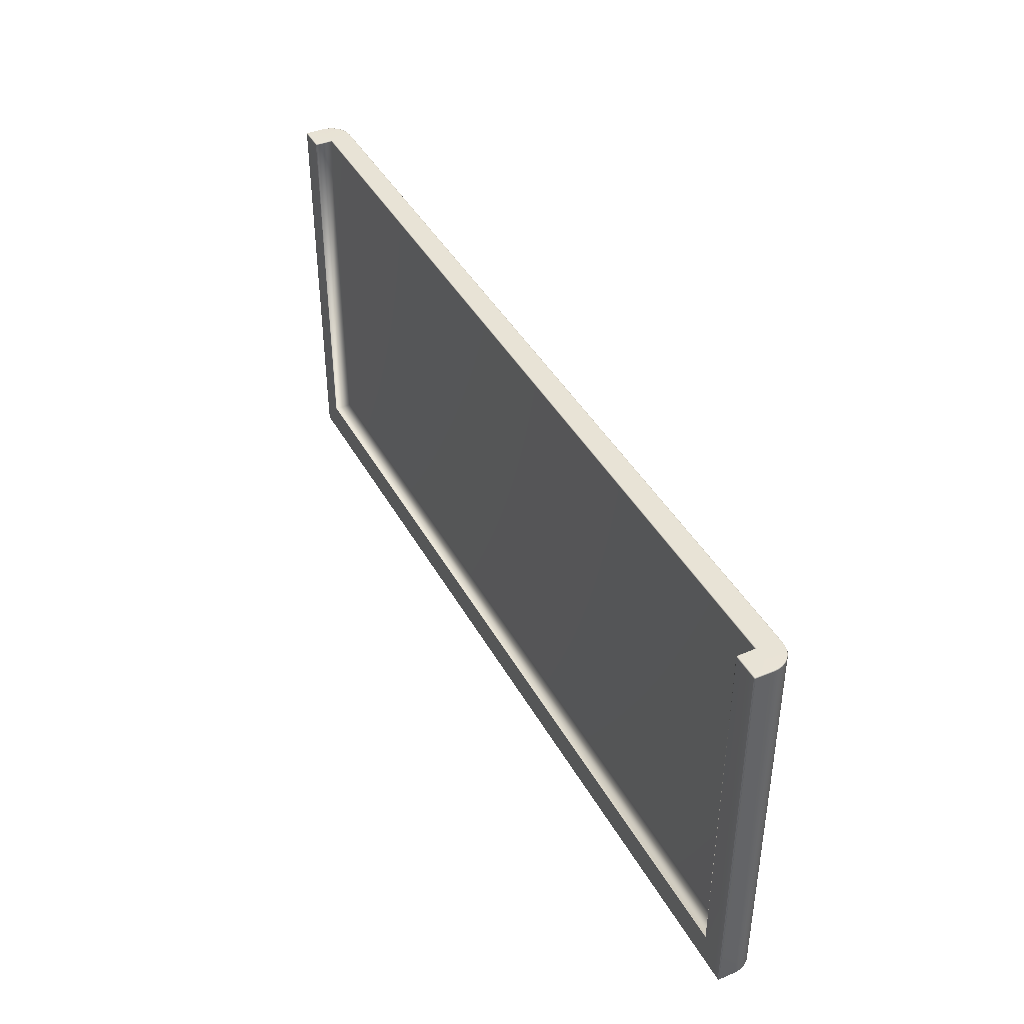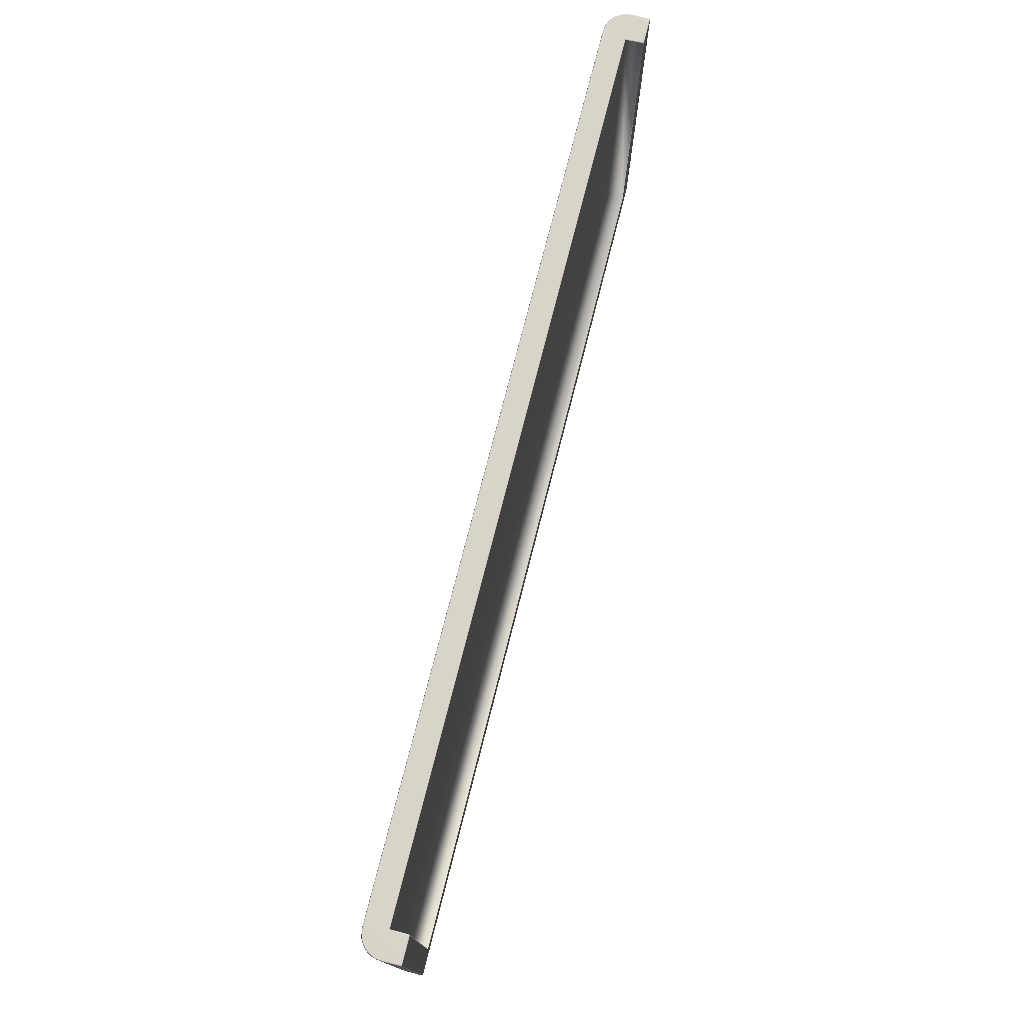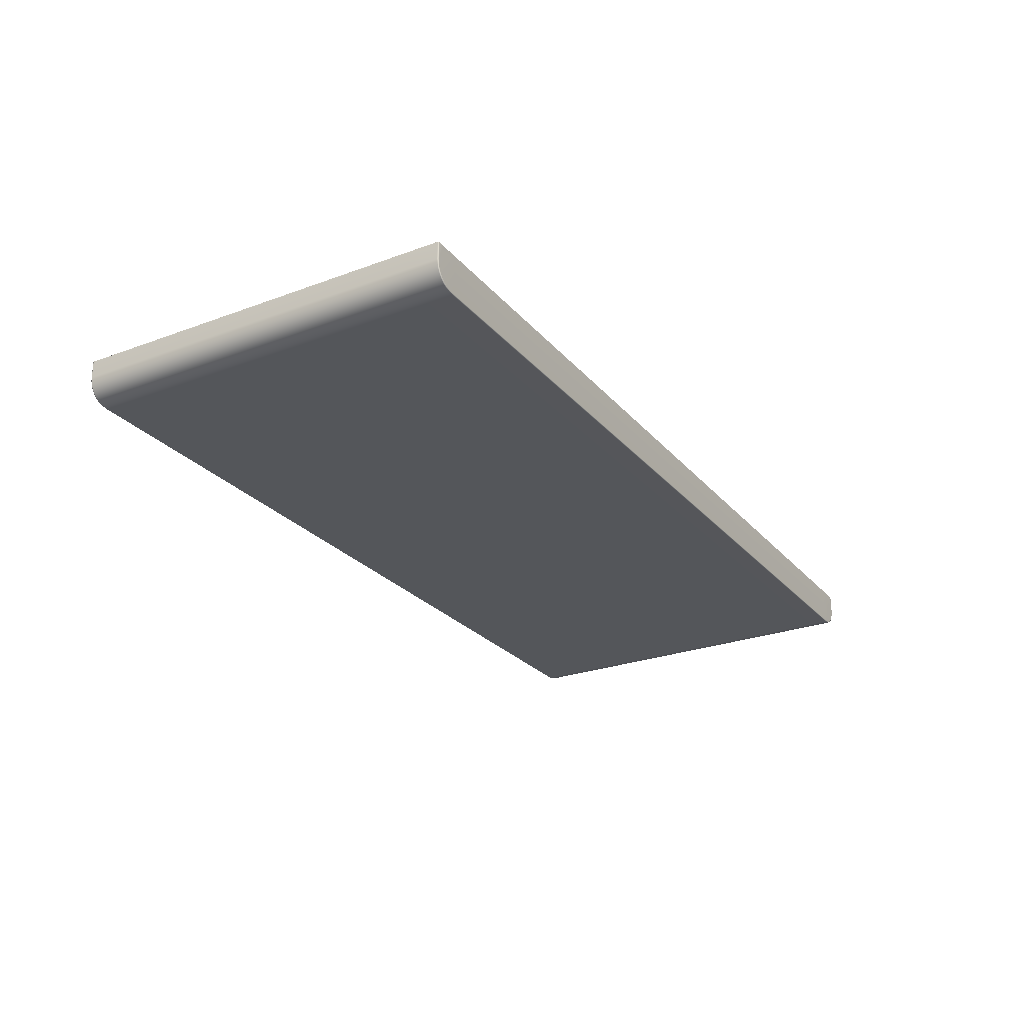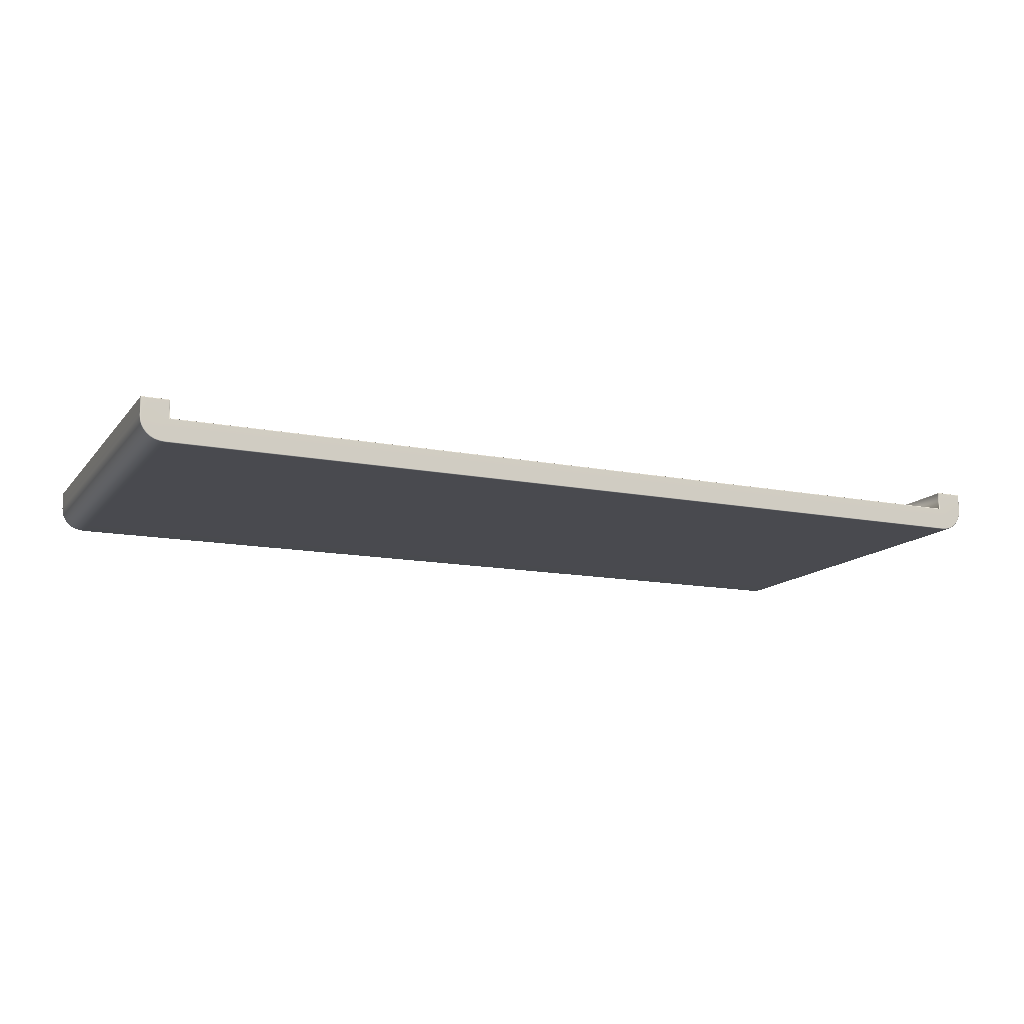
<metadata>
{"format":"obj","ext":"obj","renderer":"f3d","projection":"perspective","resolution":1024,"background":"white","views":[{"elev":41.5,"azim":-116.7,"up":"+Z"},{"elev":75.4,"azim":104.3,"up":"+Z"},{"elev":-25.7,"azim":120.7,"up":"+Y"},{"elev":-13.5,"azim":-24.0,"up":"+Y"}]}
</metadata>
<code>
g ENV_S09_StartingPlatform_HardCasing_Large_MO
v -0.2853 0.03209 -0.1245
v -0.2854 0.03164 -0.1046
v -0.2854 0.03164 -0.1245
v -0.2853 0.03209 -0.1046
v -0.2848 0.03228 -0.1245
v -0.2848 0.03228 -0.1046
v -0.2853 0.03209 -0.1046
v -0.2854 0.03164 0.1224
v -0.2854 0.03164 -0.1046
v -0.2853 0.03209 0.1224
v -0.2848 0.03228 -0.1046
v -0.2848 0.03228 0.1224
v -0.269 0.03228 -0.1046
v -0.2807 0.03228 -0.1245
v -0.269 0.03228 -0.1245
v -0.2807 0.03228 -0.1046
v -0.2848 0.03228 -0.1245
v -0.2848 0.03228 -0.1046
v -0.2689 0.03228 0.1224
v -0.2807 0.03228 -0.1046
v -0.269 0.03228 -0.1046
v -0.2807 0.03228 0.1224
v -0.2848 0.03228 -0.1046
v -0.2848 0.03228 0.1224
v -0.2854 0.02109 -0.1245
v -0.2854 0.03164 -0.1245
v -0.2854 0.03164 -0.1046
v -0.2854 0.02109 -0.1046
v -0.2852 0.01826 -0.1046
v -0.2852 0.01826 -0.1245
v -0.2843 0.01554 -0.1245
v -0.2854 0.02109 0.1224
v -0.2854 0.03164 0.1224
v -0.2852 0.01826 0.1224
v -0.2843 0.01554 -0.1046
v -0.2843 0.01554 0.1224
v -0.283 0.01303 -0.1046
v -0.283 0.01303 -0.1245
v -0.283 0.01302 0.1224
v -0.2812 0.01082 -0.1046
v -0.2812 0.01082 -0.1245
v -0.2812 0.01082 0.1224
v -0.279 0.009018 -0.1046
v -0.279 0.009018 -0.1245
v -0.279 0.009018 0.1224
v -0.2765 0.007676 -0.1046
v -0.2765 0.007676 -0.1245
v -0.2765 0.007676 0.1224
v -0.2732 0.00685 -0.1046
v -0.2732 0.00685 -0.1245
v -0.2732 0.00685 0.1224
v -0.2702 0.006571 -0.1046
v -0.2702 0.006571 -0.1245
v -0.2702 0.006571 0.1224
v 0.2718 0.006571 -0.1245
v 0.2718 0.006571 -0.1046
v 0.2718 0.006571 0.1224
v 0.2749 0.00685 -0.1245
v 0.2749 0.00685 0.1224
v 0.2749 0.00685 -0.1046
v 0.2781 0.007676 -0.1245
v 0.2781 0.007676 0.1224
v 0.2781 0.007676 -0.1046
v 0.2806 0.009018 -0.1245
v 0.2806 0.009018 0.1224
v 0.2806 0.009018 -0.1046
v 0.2828 0.01082 -0.1245
v 0.2828 0.01082 0.1224
v 0.2828 0.01082 -0.1046
v 0.2847 0.01303 -0.1245
v 0.2847 0.01302 0.1224
v 0.2847 0.01303 -0.1046
v 0.286 0.01554 -0.1245
v 0.286 0.01554 0.1224
v 0.286 0.01554 -0.1046
v 0.2868 0.01826 -0.1245
v 0.2868 0.01826 -0.1046
v 0.2868 0.01826 0.1224
v 0.2871 0.02109 -0.1245
v 0.2871 0.02109 0.1224
v 0.2871 0.02109 -0.1046
v 0.2871 0.03164 -0.1046
v 0.2871 0.03164 -0.1245
v 0.2871 0.03164 0.1224
v -0.2683 0.03164 -0.1046
v -0.2683 0.03165 0.1224
v -0.2685 0.03209 0.1224
v -0.2685 0.03209 -0.1046
v -0.2689 0.03228 0.1224
v -0.2685 0.03209 -0.1046
v -0.269 0.03228 -0.1046
v -0.2683 0.03164 -0.1046
v -0.2681 0.02109 -0.1046
v -0.2681 0.02109 0.1224
v -0.2683 0.03165 0.1224
v -0.2683 0.02091 0.1228
v -0.2683 0.03165 0.1224
v -0.2681 0.02109 0.1224
v -0.2685 0.03165 0.1228
v -0.2688 0.02046 0.123
v -0.2685 0.03209 0.1224
v -0.2686 0.03201 0.1227
v -0.2689 0.03209 0.1228
v -0.2689 0.03228 0.1224
v -0.2807 0.03228 0.1224
v -0.2689 0.03164 0.123
v -0.2848 0.02112 0.123
v -0.2838 0.01578 0.123
v -0.2825 0.01338 0.123
v -0.2807 0.03209 0.1228
v -0.2848 0.03228 0.1224
v -0.2807 0.03164 0.123
v -0.2848 0.03209 0.1228
v -0.2853 0.03209 0.1224
v -0.2848 0.03164 0.123
v -0.2852 0.03201 0.1227
v -0.2853 0.03164 0.1228
v -0.2854 0.03164 0.1224
v -0.2854 0.02109 0.1224
v -0.2853 0.0211 0.1228
v -0.2852 0.01826 0.1224
v -0.285 0.0183 0.1228
v -0.2843 0.01554 0.1224
v -0.2845 0.01838 0.123
v -0.2842 0.01561 0.1228
v -0.283 0.01302 0.1224
v -0.2828 0.01313 0.1228
v -0.2812 0.01082 0.1224
v -0.2811 0.01096 0.1228
v -0.279 0.009018 0.1224
v -0.2807 0.01128 0.123
v -0.2789 0.009174 0.1228
v -0.2765 0.007676 0.1224
v -0.2786 0.009549 0.123
v -0.2764 0.007849 0.1228
v -0.2732 0.00685 0.1224
v -0.2762 0.008266 0.123
v -0.2732 0.007033 0.1228
v -0.2702 0.006571 0.1224
v -0.2702 0.006757 0.1228
v -0.2731 0.007476 0.123
v -0.2702 0.007206 0.123
v 0.2718 0.007206 0.123
v 0.2704 0.02046 0.123
v 0.2747 0.007476 0.123
v 0.2718 0.006757 0.1228
v 0.2779 0.008266 0.123
v 0.2803 0.009549 0.123
v 0.2748 0.007033 0.1228
v 0.2718 0.006571 0.1224
v 0.2749 0.00685 0.1224
v 0.2781 0.007849 0.1228
v 0.2781 0.007676 0.1224
v 0.2805 0.009174 0.1228
v 0.2806 0.009018 0.1224
v 0.2824 0.01128 0.123
v 0.2827 0.01096 0.1228
v 0.2828 0.01082 0.1224
v 0.2841 0.01338 0.123
v 0.2845 0.01313 0.1228
v 0.2847 0.01302 0.1224
v 0.2854 0.01578 0.123
v 0.2865 0.02112 0.123
v 0.2858 0.01561 0.1228
v 0.286 0.01554 0.1224
v 0.2868 0.01826 0.1224
v 0.2866 0.0183 0.1228
v 0.2862 0.01838 0.123
v 0.2869 0.0211 0.1228
v 0.2871 0.02109 0.1224
v 0.2869 0.03164 0.1228
v 0.2871 0.03164 0.1224
v 0.2869 0.03209 0.1224
v 0.2865 0.03164 0.123
v 0.2868 0.03201 0.1227
v 0.2865 0.03209 0.1228
v 0.2865 0.03228 0.1224
v 0.2824 0.03164 0.123
v 0.2824 0.03209 0.1228
v 0.2706 0.03209 0.1228
v 0.2824 0.03228 0.1224
v 0.2706 0.03228 0.1224
v 0.2701 0.03209 0.1224
v 0.2706 0.03164 0.123
v 0.2701 0.03165 0.1228
v 0.27 0.02091 0.1228
v 0.2702 0.03201 0.1227
v 0.27 0.03165 0.1224
v 0.2698 0.02109 0.1224
v -0.2843 0.01554 -0.1245
v -0.283 0.01303 -0.1245
v -0.2828 0.01313 -0.1249
v -0.2842 0.01561 -0.1249
v -0.2852 0.01826 -0.1245
v -0.285 0.0183 -0.1249
v -0.2854 0.02109 -0.1245
v -0.2853 0.0211 -0.1249
v -0.2854 0.03164 -0.1245
v -0.2853 0.03164 -0.1249
v -0.2848 0.02112 -0.1251
v -0.2853 0.03209 -0.1245
v -0.2845 0.01838 -0.1251
v -0.2838 0.01578 -0.1251
v -0.2825 0.01338 -0.1251
v -0.2688 0.02046 -0.1251
v -0.2807 0.01128 -0.1251
v -0.2786 0.009549 -0.1251
v -0.2811 0.01096 -0.1249
v -0.283 0.01303 -0.1245
v -0.2812 0.01082 -0.1245
v -0.2789 0.009174 -0.1249
v -0.279 0.009018 -0.1245
v -0.2762 0.008266 -0.1251
v -0.2764 0.007849 -0.1249
v -0.2765 0.007676 -0.1245
v -0.2731 0.007476 -0.1251
v -0.2732 0.007033 -0.1249
v -0.2732 0.00685 -0.1245
v -0.2702 0.007206 -0.1251
v -0.2702 0.006757 -0.1249
v -0.2702 0.006571 -0.1245
v 0.2718 0.007206 -0.1251
v 0.2718 0.006757 -0.1249
v 0.2704 0.02046 -0.1251
v 0.2706 0.03164 -0.1251
v 0.2865 0.02112 -0.1251
v -0.2689 0.03164 -0.1251
v -0.2807 0.03164 -0.1251
v -0.2689 0.03209 -0.1249
v -0.2848 0.03164 -0.1251
v -0.2807 0.03209 -0.1249
v -0.269 0.03228 -0.1245
v -0.2807 0.03228 -0.1245
v -0.2848 0.03209 -0.1249
v -0.2848 0.03228 -0.1245
v -0.2852 0.03201 -0.1248
v 0.2706 0.03209 -0.1249
v 0.2824 0.03164 -0.1251
v 0.2824 0.03209 -0.1249
v 0.2706 0.03228 -0.1245
v 0.2824 0.03228 -0.1245
v 0.2865 0.03164 -0.1251
v 0.2865 0.03209 -0.1249
v 0.2865 0.03228 -0.1245
v 0.2869 0.03209 -0.1245
v 0.2869 0.03164 -0.1249
v 0.2868 0.03201 -0.1248
v 0.2871 0.03164 -0.1245
v 0.2869 0.0211 -0.1249
v 0.2871 0.02109 -0.1245
v 0.2866 0.0183 -0.1249
v 0.2868 0.01826 -0.1245
v 0.286 0.01554 -0.1245
v 0.2862 0.01838 -0.1251
v 0.2858 0.01561 -0.1249
v 0.2854 0.01578 -0.1251
v 0.2845 0.01313 -0.1249
v 0.2847 0.01303 -0.1245
v 0.2841 0.01338 -0.1251
v 0.2824 0.01128 -0.1251
v 0.2827 0.01096 -0.1249
v 0.2847 0.01303 -0.1245
v 0.2828 0.01082 -0.1245
v 0.2803 0.009549 -0.1251
v 0.2805 0.009174 -0.1249
v 0.2806 0.009018 -0.1245
v 0.2779 0.008266 -0.1251
v 0.2781 0.007849 -0.1249
v 0.2781 0.007676 -0.1245
v 0.2747 0.007476 -0.1251
v 0.2748 0.007033 -0.1249
v 0.2749 0.00685 -0.1245
v 0.2718 0.006571 -0.1245
v -0.2683 0.03164 -0.1046
v 0.2698 0.02109 -0.1046
v -0.2681 0.02109 -0.1046
v 0.27 0.03164 -0.1046
v -0.2685 0.03209 -0.1046
v 0.2701 0.03209 -0.1046
v -0.269 0.03228 -0.1046
v 0.2706 0.03228 -0.1046
v -0.269 0.03228 -0.1245
v 0.2706 0.03228 -0.1245
v -0.2689 0.03209 -0.1249
v 0.2706 0.03209 -0.1249
v -0.2689 0.03164 -0.1251
v 0.2706 0.03164 -0.1251
v -0.2681 0.02109 -0.1046
v 0.2698 0.02109 -0.1046
v 0.2698 0.02109 0.1224
v -0.2681 0.02109 0.1224
v -0.2702 0.006571 -0.1245
v 0.2718 0.006571 -0.1245
v 0.2718 0.006757 -0.1249
v -0.2702 0.006757 -0.1249
v -0.2681 0.02109 0.1224
v 0.2698 0.02109 0.1224
v 0.27 0.02091 0.1228
v -0.2683 0.02091 0.1228
v -0.2683 0.02091 0.1228
v 0.27 0.02091 0.1228
v 0.2704 0.02046 0.123
v -0.2688 0.02046 0.123
v -0.2702 0.007206 0.123
v 0.2718 0.007206 0.123
v 0.2718 0.006757 0.1228
v -0.2702 0.006757 0.1228
v -0.2702 0.006757 0.1228
v 0.2718 0.006757 0.1228
v 0.2718 0.006571 0.1224
v -0.2702 0.006571 0.1224
v 0.2869 0.03209 -0.1245
v 0.2871 0.03164 -0.1245
v 0.2871 0.03164 -0.1046
v 0.2869 0.03209 -0.1046
v 0.2869 0.03209 -0.1046
v 0.2871 0.03164 -0.1046
v 0.2871 0.03164 0.1224
v 0.2869 0.03209 0.1224
v 0.2865 0.03228 -0.1245
v 0.2869 0.03209 -0.1245
v 0.2869 0.03209 -0.1046
v 0.2865 0.03228 -0.1046
v 0.2865 0.03228 -0.1046
v 0.2869 0.03209 -0.1046
v 0.2869 0.03209 0.1224
v 0.2865 0.03228 0.1224
v 0.2706 0.03228 -0.1046
v 0.2706 0.03228 -0.1245
v 0.2824 0.03228 -0.1245
v 0.2824 0.03228 -0.1046
v 0.2865 0.03228 -0.1245
v 0.2865 0.03228 -0.1046
v 0.2706 0.03228 0.1224
v 0.2706 0.03228 -0.1046
v 0.2824 0.03228 -0.1046
v 0.2824 0.03228 0.1224
v 0.2865 0.03228 -0.1046
v 0.2865 0.03228 0.1224
v 0.27 0.03164 -0.1046
v 0.2701 0.03209 -0.1046
v 0.2701 0.03209 0.1224
v 0.27 0.03165 0.1224
v 0.2706 0.03228 0.1224
v 0.2701 0.03209 0.1224
v 0.2701 0.03209 -0.1046
v 0.2706 0.03228 -0.1046
v 0.27 0.03164 -0.1046
v 0.27 0.03165 0.1224
v 0.2698 0.02109 0.1224
v 0.2698 0.02109 -0.1046
g ENV_S09_StartingPlatform_HardCasing_Large_MO_0
f 3 2 1
f 2 4 1
f 1 4 5
f 4 6 5
f 9 8 7
f 8 10 7
f 7 10 11
f 10 12 11
f 15 14 13
f 14 16 13
f 14 17 16
f 17 18 16
f 21 20 19
f 20 22 19
f 20 23 22
f 23 24 22
f 27 26 25
f 28 27 25
f 29 28 25
f 30 29 25
f 29 30 31
f 28 32 27
f 32 28 29
f 32 33 27
f 34 32 29
f 34 29 35
f 35 29 31
f 36 34 35
f 37 35 31
f 36 35 37
f 38 37 31
f 39 36 37
f 40 37 38
f 39 37 40
f 41 40 38
f 42 39 40
f 43 40 41
f 42 40 43
f 44 43 41
f 45 42 43
f 46 43 44
f 45 43 46
f 47 46 44
f 48 45 46
f 49 46 47
f 48 46 49
f 50 49 47
f 51 48 49
f 52 49 50
f 51 49 52
f 53 52 50
f 54 51 52
f 53 55 52
f 52 56 54
f 55 56 52
f 56 57 54
f 56 55 58
f 59 57 56
f 60 56 58
f 60 59 56
f 60 58 61
f 62 59 60
f 63 60 61
f 63 62 60
f 63 61 64
f 65 62 63
f 66 63 64
f 66 65 63
f 66 64 67
f 68 65 66
f 69 66 67
f 69 68 66
f 69 67 70
f 71 68 69
f 72 69 70
f 72 71 69
f 72 70 73
f 74 71 72
f 75 72 73
f 75 74 72
f 73 76 75
f 75 77 74
f 76 77 75
f 77 78 74
f 77 76 79
f 80 78 77
f 81 77 79
f 81 80 77
f 82 81 79
f 80 81 82
f 83 82 79
f 84 80 82
f 87 86 85
f 88 87 85
f 87 90 89
f 90 91 89
f 94 93 92
f 95 94 92
f 98 97 96
f 97 99 96
f 96 99 100
f 97 101 99
f 101 102 99
f 103 102 101
f 99 102 103
f 104 103 101
f 104 105 103
f 99 106 100
f 106 99 103
f 100 106 107
f 100 107 108
f 100 108 109
f 105 110 103
f 110 105 111
f 106 103 112
f 103 110 112
f 106 112 107
f 113 110 111
f 112 110 113
f 113 111 114
f 112 115 107
f 115 112 113
f 116 113 114
f 117 116 114
f 113 116 117
f 115 113 117
f 118 117 114
f 117 118 119
f 115 117 120
f 120 117 119
f 107 115 120
f 120 119 121
f 122 120 121
f 107 120 122
f 122 121 123
f 124 107 122
f 107 124 108
f 125 122 123
f 124 122 125
f 108 124 125
f 125 123 126
f 108 125 127
f 127 125 126
f 127 126 128
f 109 108 127
f 129 127 128
f 109 127 129
f 129 128 130
f 131 109 129
f 131 100 109
f 132 129 130
f 131 129 132
f 132 130 133
f 134 131 132
f 100 131 134
f 135 132 133
f 134 132 135
f 135 133 136
f 137 134 135
f 137 100 134
f 138 135 136
f 137 135 138
f 138 136 139
f 140 138 139
f 141 137 138
f 141 138 140
f 100 137 141
f 142 141 140
f 142 100 141
f 142 143 100
f 143 144 100
f 144 143 145
f 145 143 146
f 147 144 145
f 144 147 148
f 149 145 146
f 147 145 149
f 149 146 150
f 151 149 150
f 152 147 149
f 152 149 151
f 148 147 152
f 153 152 151
f 154 152 153
f 154 148 152
f 155 154 153
f 156 148 154
f 156 144 148
f 157 154 155
f 157 156 154
f 158 157 155
f 159 156 157
f 144 156 159
f 160 157 158
f 160 159 157
f 161 160 158
f 162 159 160
f 162 144 159
f 144 162 163
f 164 160 161
f 164 162 160
f 165 164 161
f 165 166 164
f 164 167 162
f 166 167 164
f 162 168 163
f 167 168 162
f 163 168 167
f 169 167 166
f 169 163 167
f 170 169 166
f 171 169 170
f 172 171 170
f 171 172 173
f 174 163 169
f 171 174 169
f 175 171 173
f 176 175 173
f 175 176 171
f 176 174 171
f 177 176 173
f 174 178 163
f 178 174 176
f 179 176 177
f 179 178 176
f 179 180 178
f 181 179 177
f 179 181 180
f 181 182 180
f 180 182 183
f 178 184 163
f 180 184 178
f 184 144 163
f 184 185 144
f 185 184 180
f 185 186 144
f 187 180 183
f 187 185 180
f 187 183 185
f 183 188 185
f 185 188 186
f 188 189 186
f 192 191 190
f 193 192 190
f 190 194 193
f 194 195 193
f 195 194 196
f 197 195 196
f 197 196 198
f 199 197 198
f 200 197 199
f 199 198 201
f 202 195 197
f 200 202 197
f 195 202 203
f 193 195 203
f 203 202 200
f 203 204 193
f 204 192 193
f 203 205 204
f 205 203 200
f 205 206 204
f 204 206 192
f 206 205 207
f 206 208 192
f 206 207 208
f 192 208 209
f 208 210 209
f 208 211 210
f 207 211 208
f 211 212 210
f 207 213 211
f 205 213 207
f 211 214 212
f 213 214 211
f 214 215 212
f 213 216 214
f 213 205 216
f 214 217 215
f 216 217 214
f 217 218 215
f 216 219 217
f 205 219 216
f 217 220 218
f 219 220 217
f 220 221 218
f 219 222 220
f 222 223 220
f 205 224 219
f 224 222 219
f 225 224 205
f 224 225 226
f 227 225 205
f 227 205 200
f 228 227 200
f 227 228 229
f 228 200 230
f 230 200 199
f 228 231 229
f 228 230 231
f 229 231 232
f 231 233 232
f 230 234 231
f 231 234 233
f 234 230 199
f 234 235 233
f 235 234 201
f 236 199 201
f 234 236 201
f 236 234 199
f 238 225 237
f 225 238 226
f 239 238 237
f 239 237 240
f 241 239 240
f 242 238 239
f 226 238 242
f 243 239 241
f 243 242 239
f 244 243 241
f 243 244 245
f 242 243 246
f 226 242 246
f 247 243 245
f 243 247 246
f 246 247 245
f 248 246 245
f 249 246 248
f 249 226 246
f 250 249 248
f 251 249 250
f 252 251 250
f 251 252 253
f 254 226 249
f 251 254 249
f 255 251 253
f 254 251 255
f 226 254 256
f 256 254 255
f 224 226 256
f 257 255 253
f 258 257 253
f 259 256 255
f 224 256 259
f 257 259 255
f 260 259 257
f 260 224 259
f 261 260 257
f 261 257 262
f 263 261 262
f 264 260 261
f 224 260 264
f 265 261 263
f 265 264 261
f 266 265 263
f 267 224 264
f 267 264 265
f 268 265 266
f 268 267 265
f 269 268 266
f 224 267 270
f 270 267 268
f 222 224 270
f 271 268 269
f 271 270 268
f 222 270 271
f 272 271 269
f 223 222 271
f 223 271 272
f 273 223 272
f 276 275 274
f 275 277 274
f 274 277 278
f 277 279 278
f 278 279 280
f 279 281 280
f 280 281 282
f 281 283 282
f 282 283 284
f 283 285 284
f 284 285 286
f 285 287 286
f 290 289 288
f 291 290 288
f 294 293 292
f 295 294 292
f 298 297 296
f 299 298 296
f 302 301 300
f 303 302 300
f 306 305 304
f 307 306 304
f 310 309 308
f 311 310 308
f 314 313 312
f 315 314 312
f 318 317 316
f 319 318 316
f 322 321 320
f 323 322 320
f 326 325 324
f 327 326 324
f 330 329 328
f 331 330 328
f 332 330 331
f 333 332 331
f 336 335 334
f 337 336 334
f 338 336 337
f 339 338 337
f 342 341 340
f 343 342 340
f 346 345 344
f 347 346 344
f 350 349 348
f 351 350 348

</code>
